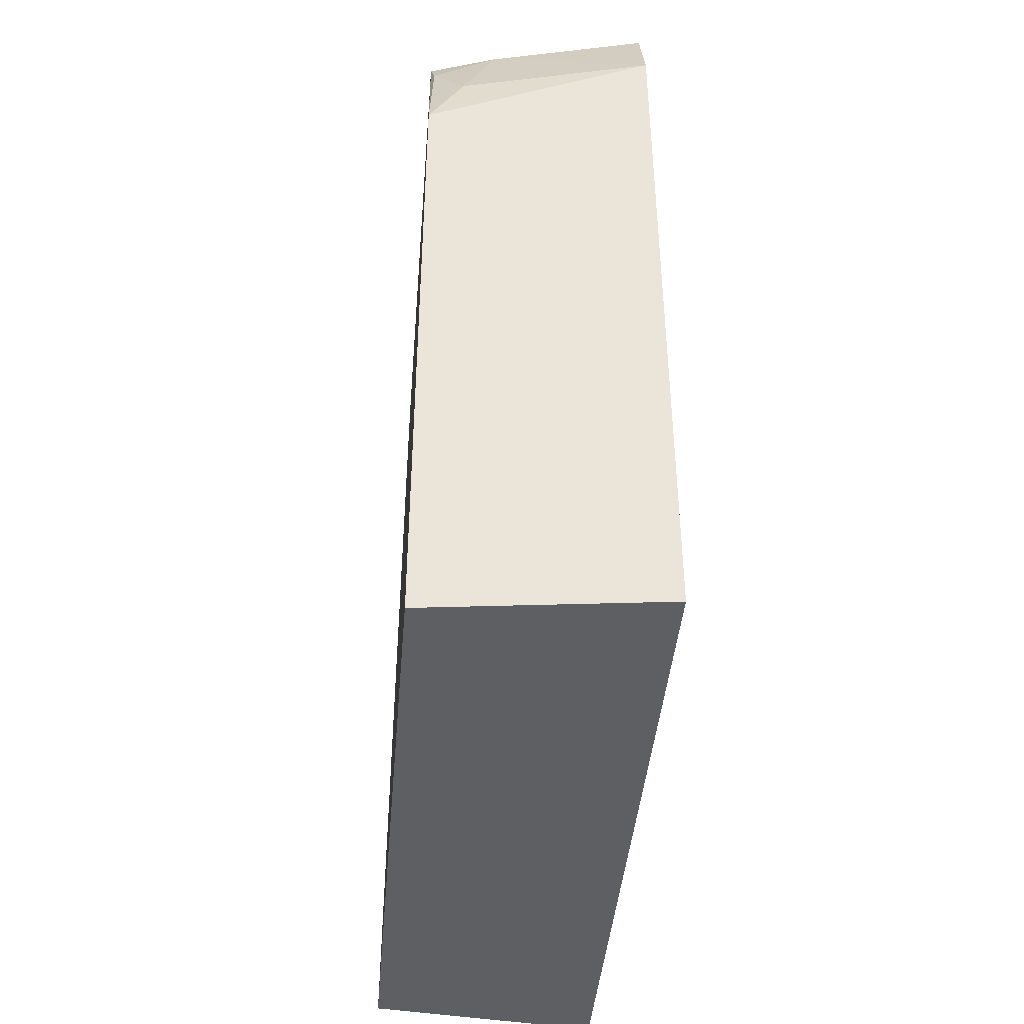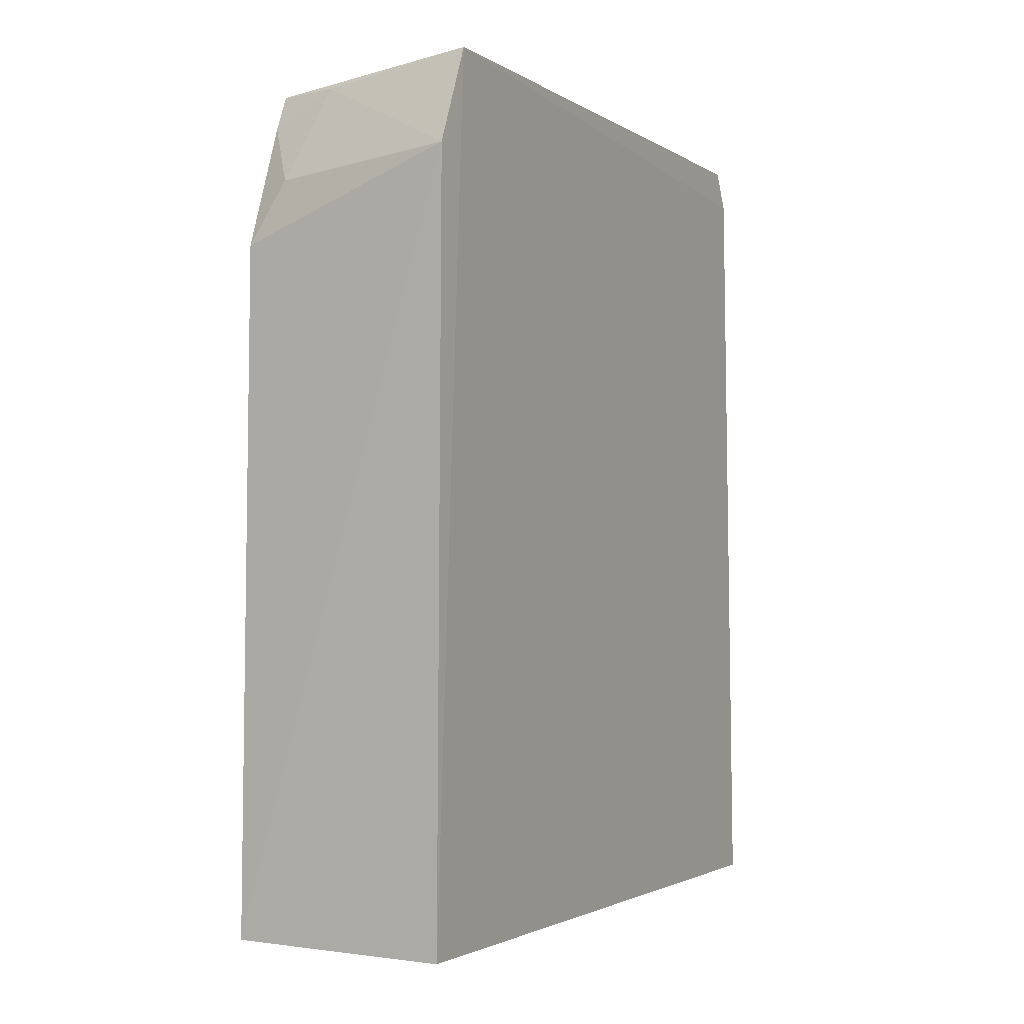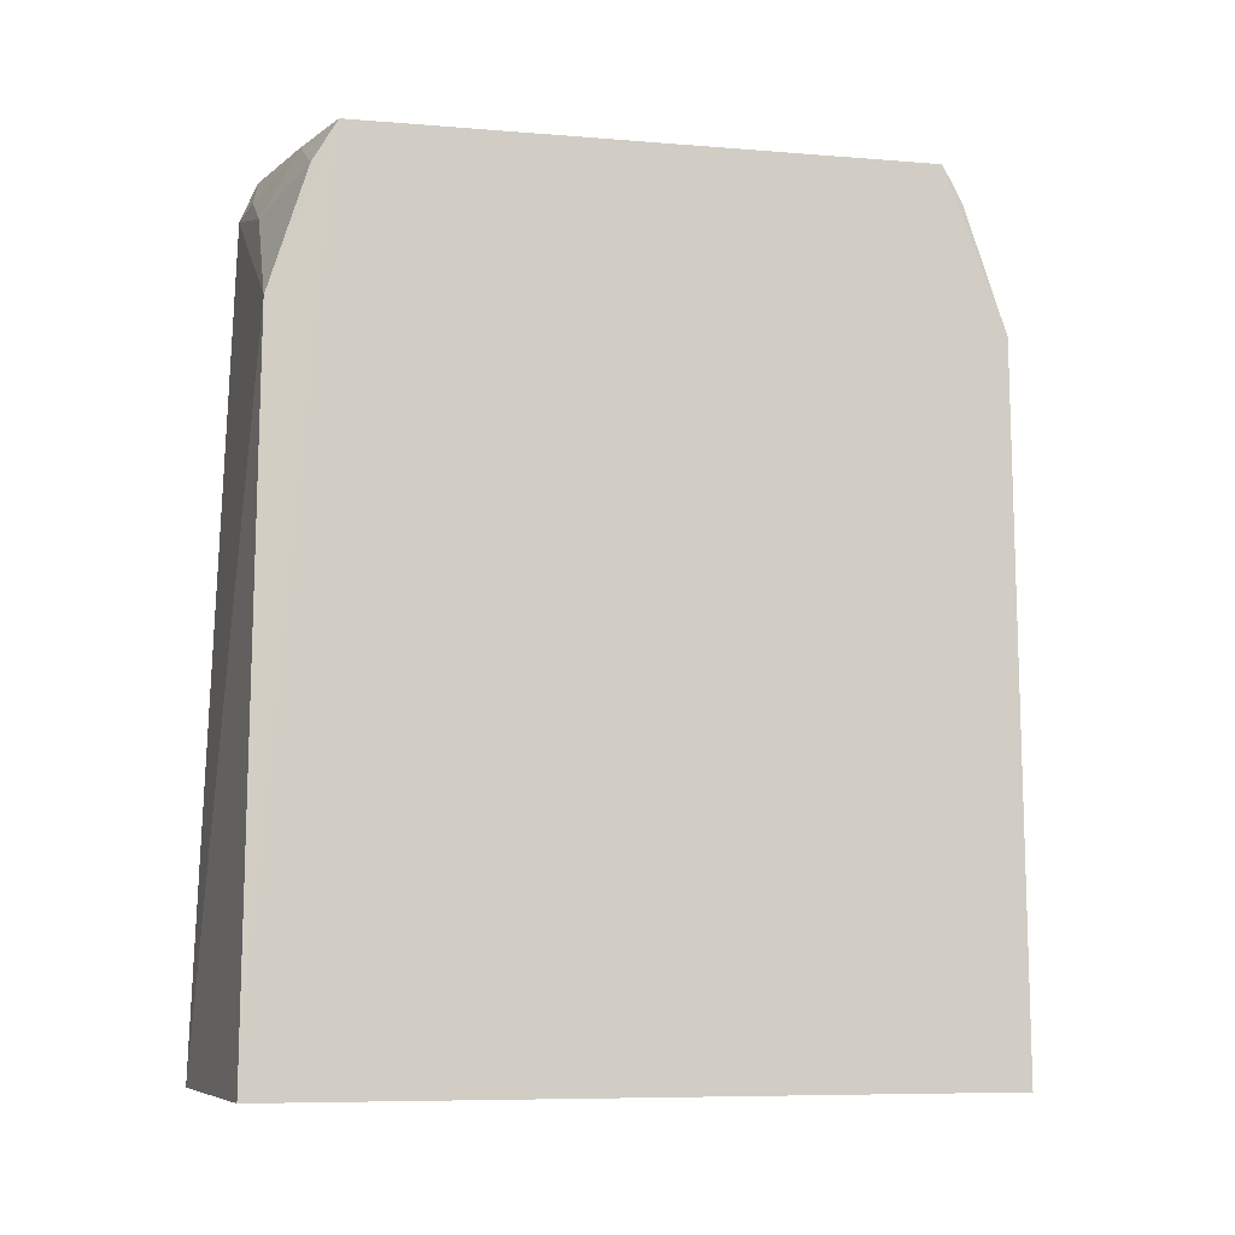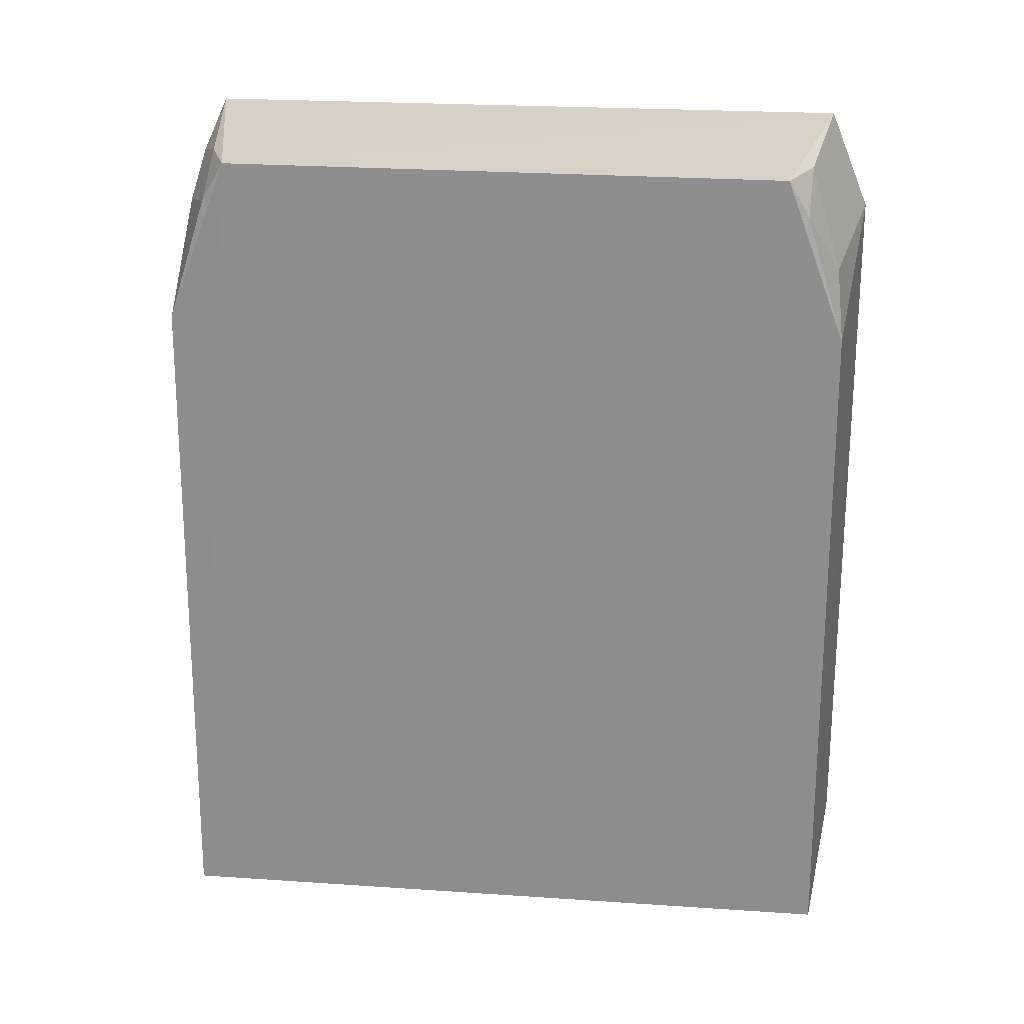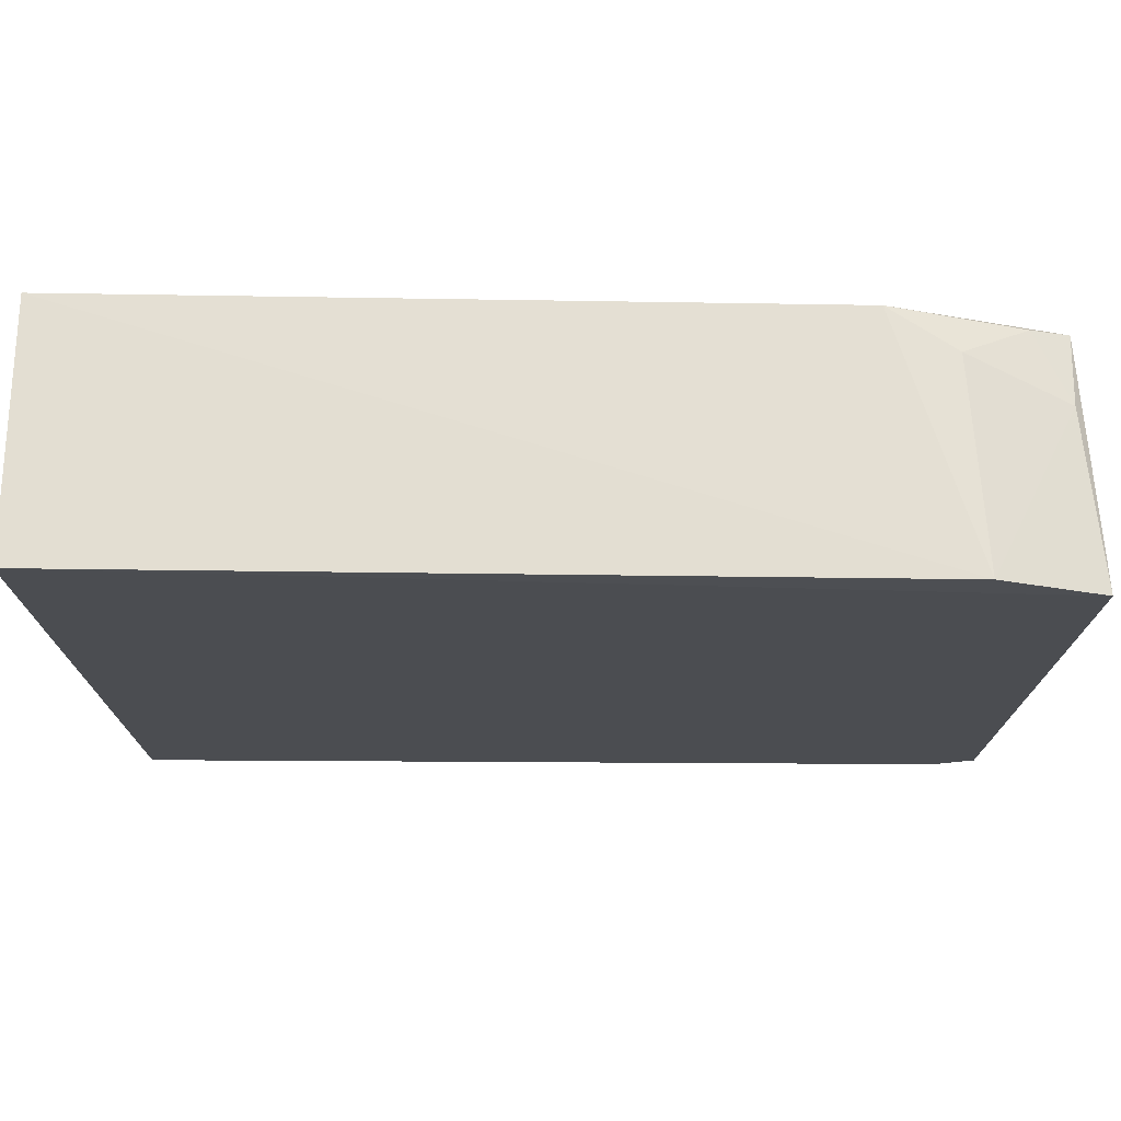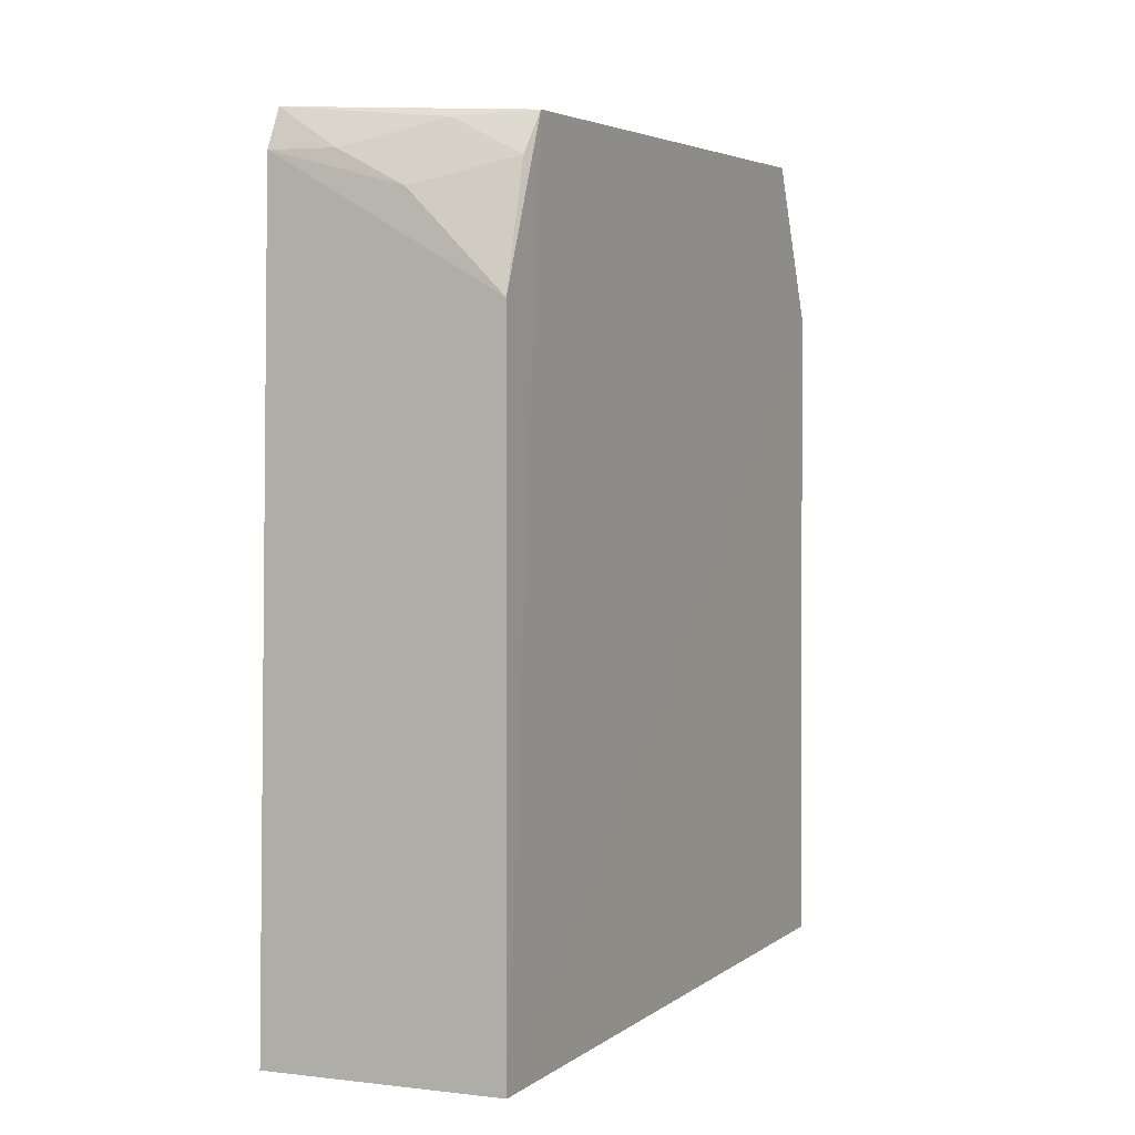
<metadata>
{"format":"obj","ext":"obj","renderer":"f3d","projection":"perspective","resolution":1024,"background":"white","views":[{"elev":-41.8,"azim":175.4,"up":"+Z"},{"elev":-2.2,"azim":-152.9,"up":"+Z"},{"elev":-7.6,"azim":77.2,"up":"+Z"},{"elev":24.4,"azim":96.4,"up":"+Z"},{"elev":74.3,"azim":-89.5,"up":"+Y"},{"elev":4.5,"azim":27.1,"up":"+Z"}]}
</metadata>
<code>
v 0.04072 0.01525 0.1086
v 0.04073 -0.015 0.1086
v 0.04093 -0.01887 0.06279
v 0.02818 0.02042 0.0628
v 0.02807 0.0179 0.1092
v 0.04088 0.01894 0.06279
v 0.04079 0.01853 0.09986
v 0.02799 -0.01875 0.107
v 0.0388 0.01821 0.1033
v 0.02815 0.02008 0.1039
v 0.04072 -0.01837 0.09983
v 0.02806 -0.01782 0.1092
v 0.02819 -0.02047 0.0628
v 0.03694 0.0166 0.1084
v 0.04052 0.0164 0.1066
v 0.03532 -0.01827 0.1051
v 0.0405 -0.01628 0.1065
v 0.03158 -0.01831 0.107
v 0.0368 -0.01644 0.1084
f 5 2 1
f 7 1 2
f 7 2 3
f 7 3 6
f 8 5 4
f 10 7 6
f 10 6 4
f 10 4 5
f 10 9 7
f 11 3 2
f 12 2 5
f 12 5 8
f 13 8 4
f 13 11 8
f 13 3 11
f 13 6 3
f 13 4 6
f 14 5 1
f 14 10 5
f 14 9 10
f 15 1 7
f 15 7 9
f 15 14 1
f 15 9 14
f 16 8 11
f 17 16 11
f 17 11 2
f 18 12 8
f 18 8 16
f 19 18 16
f 19 16 17
f 19 17 2
f 19 2 12
f 19 12 18

</code>
